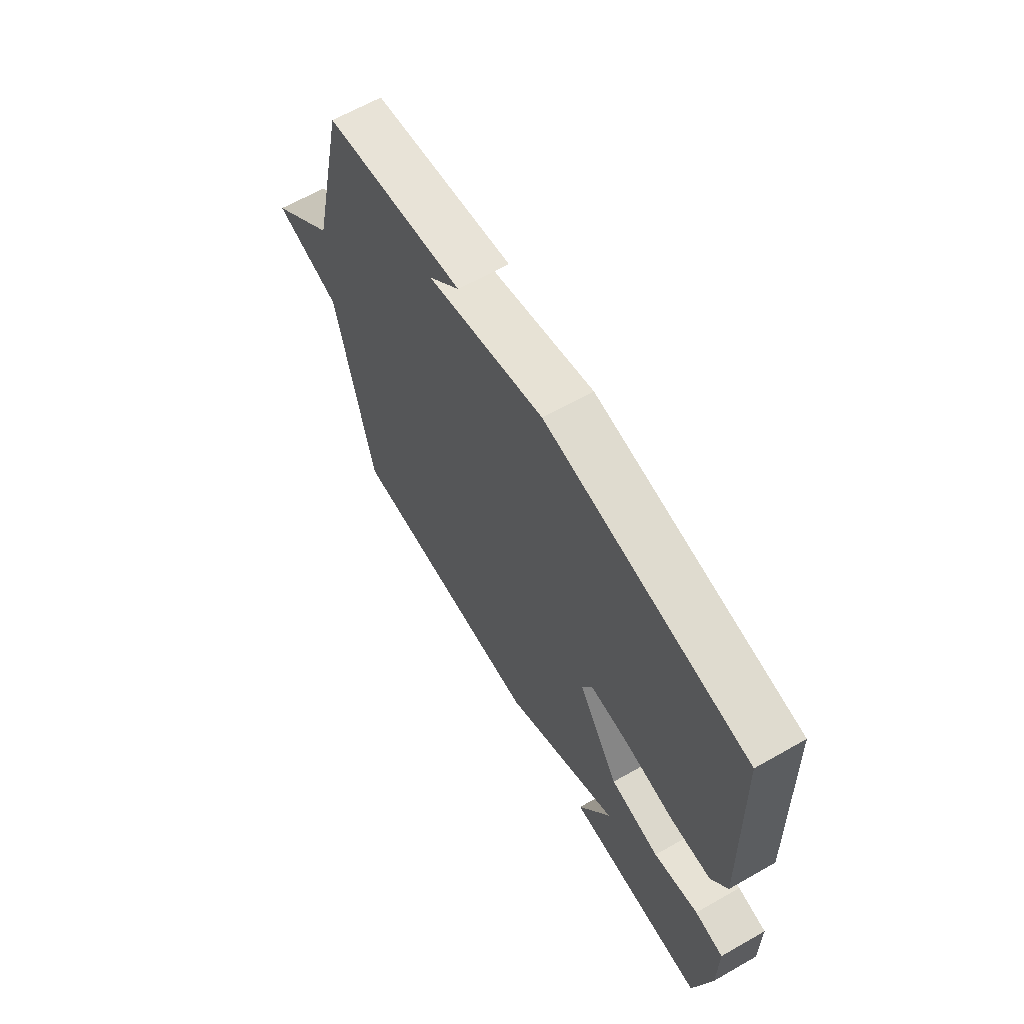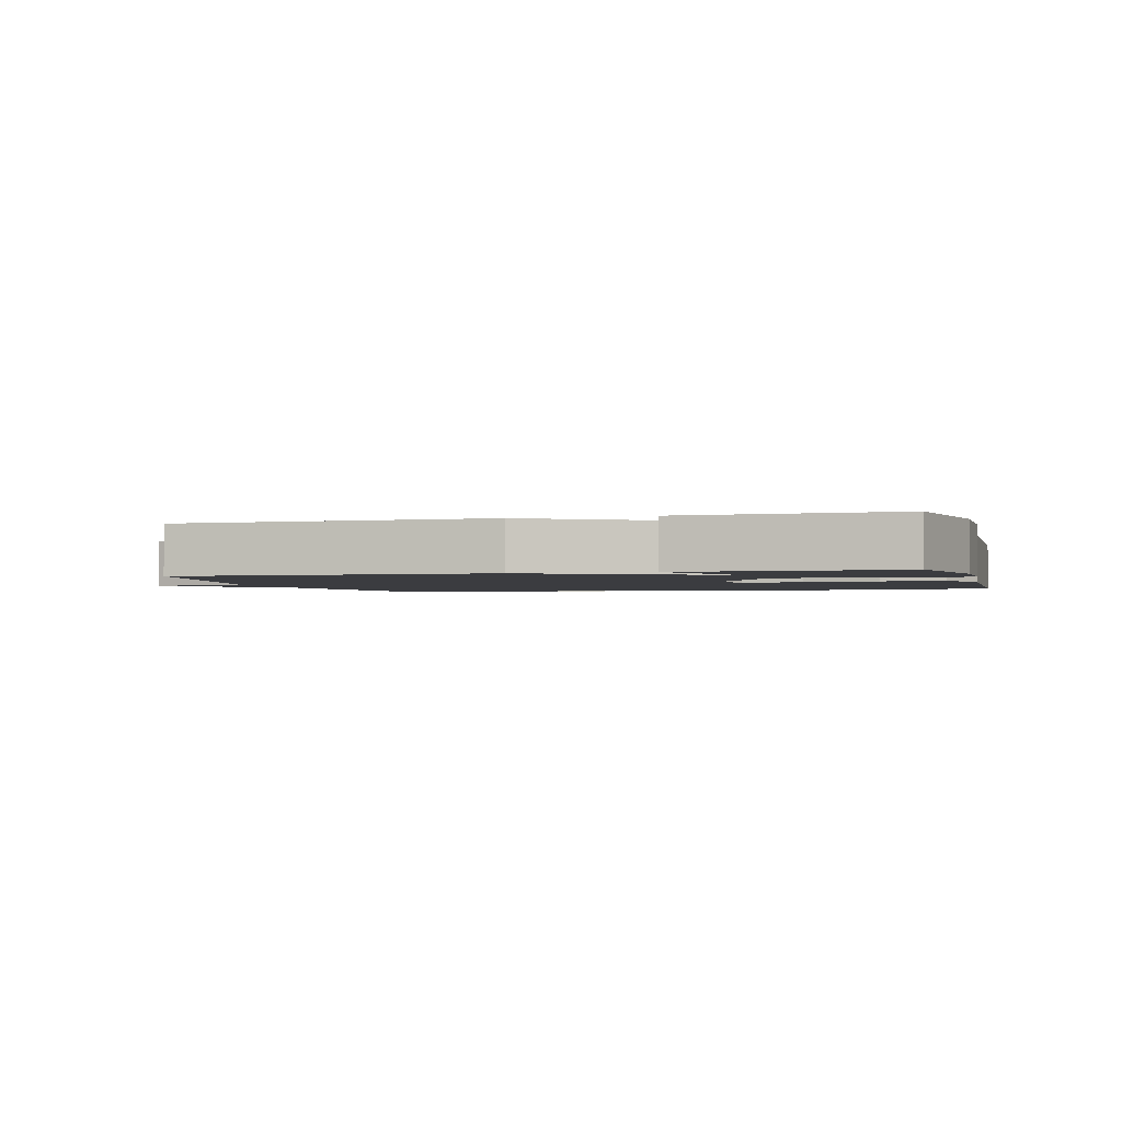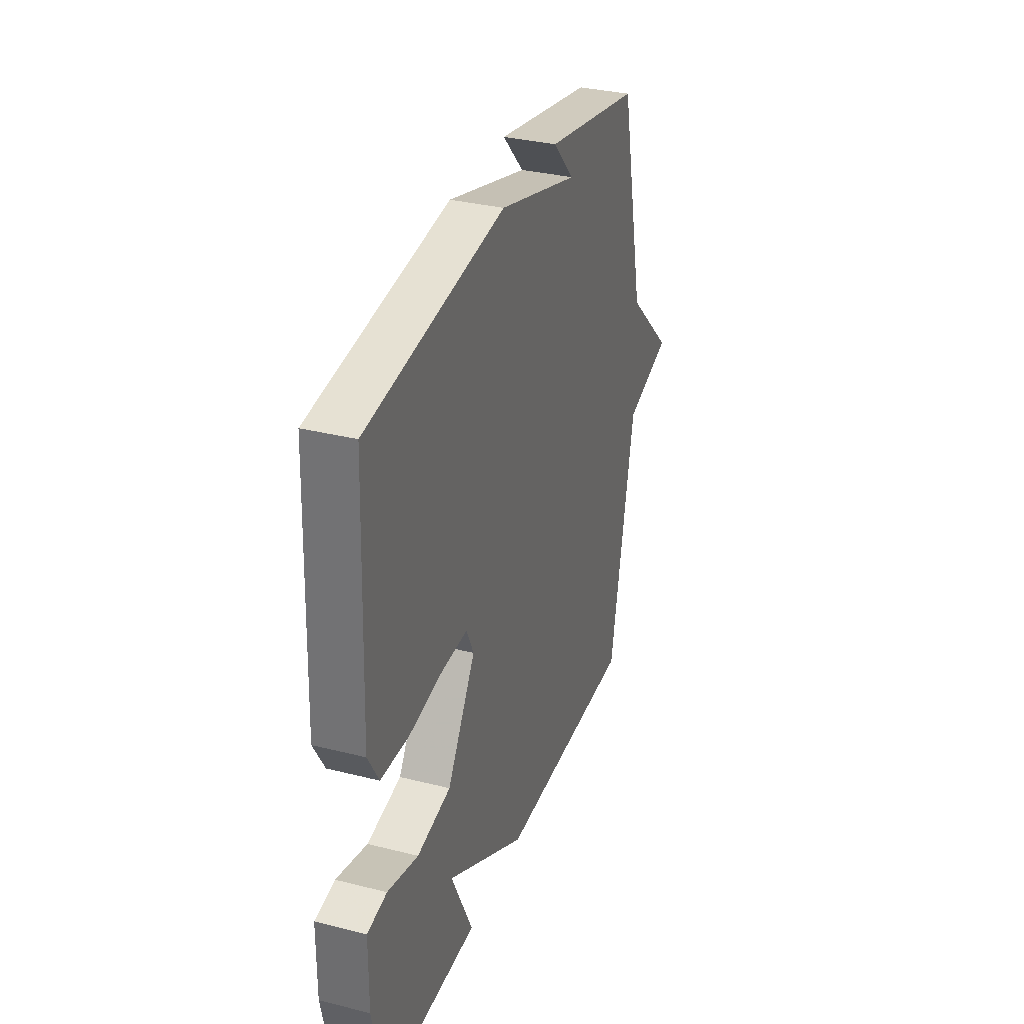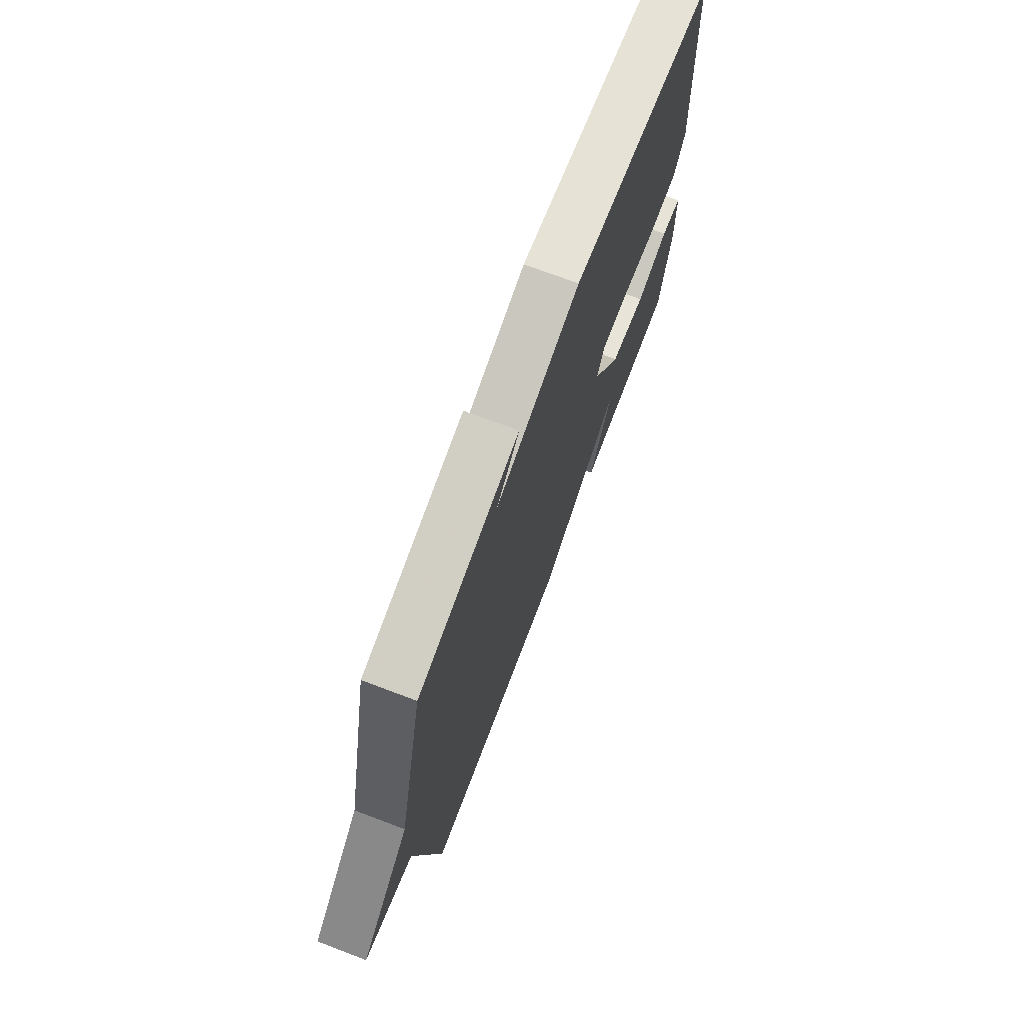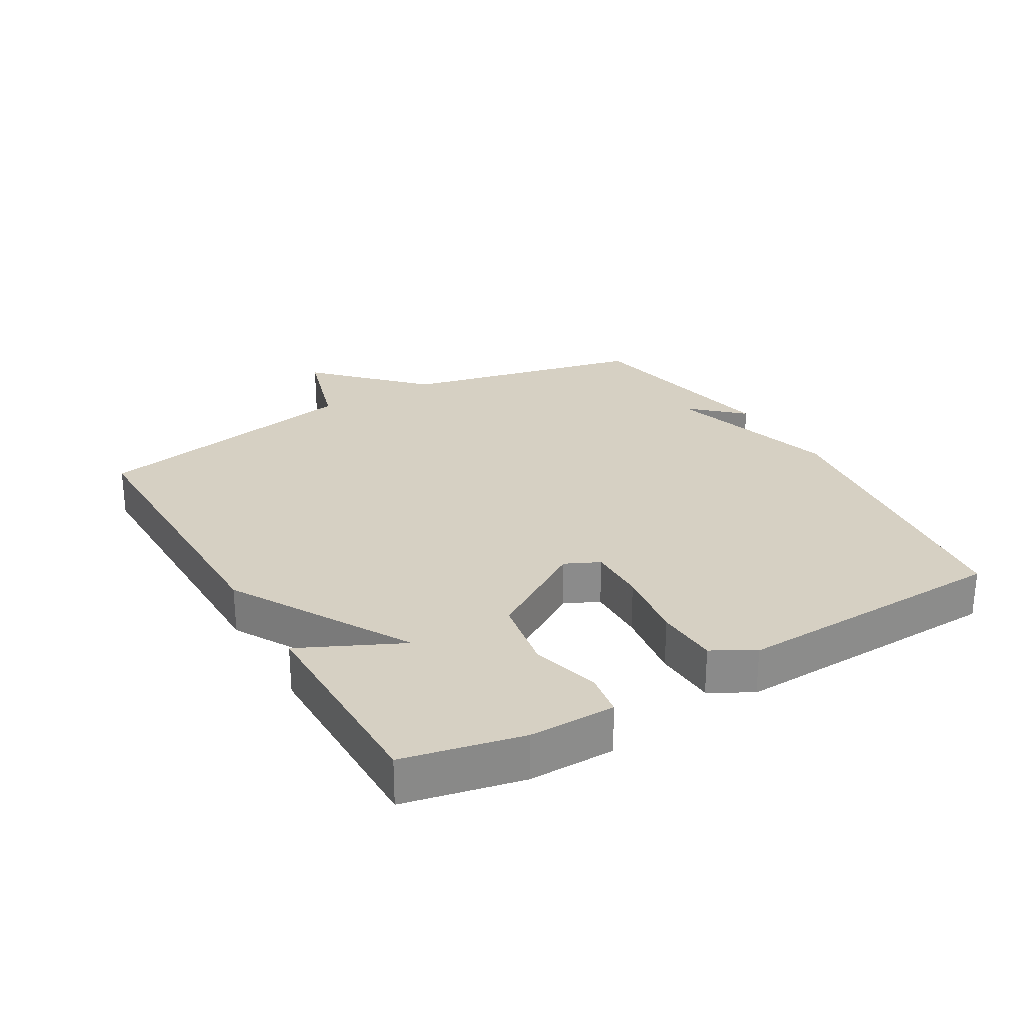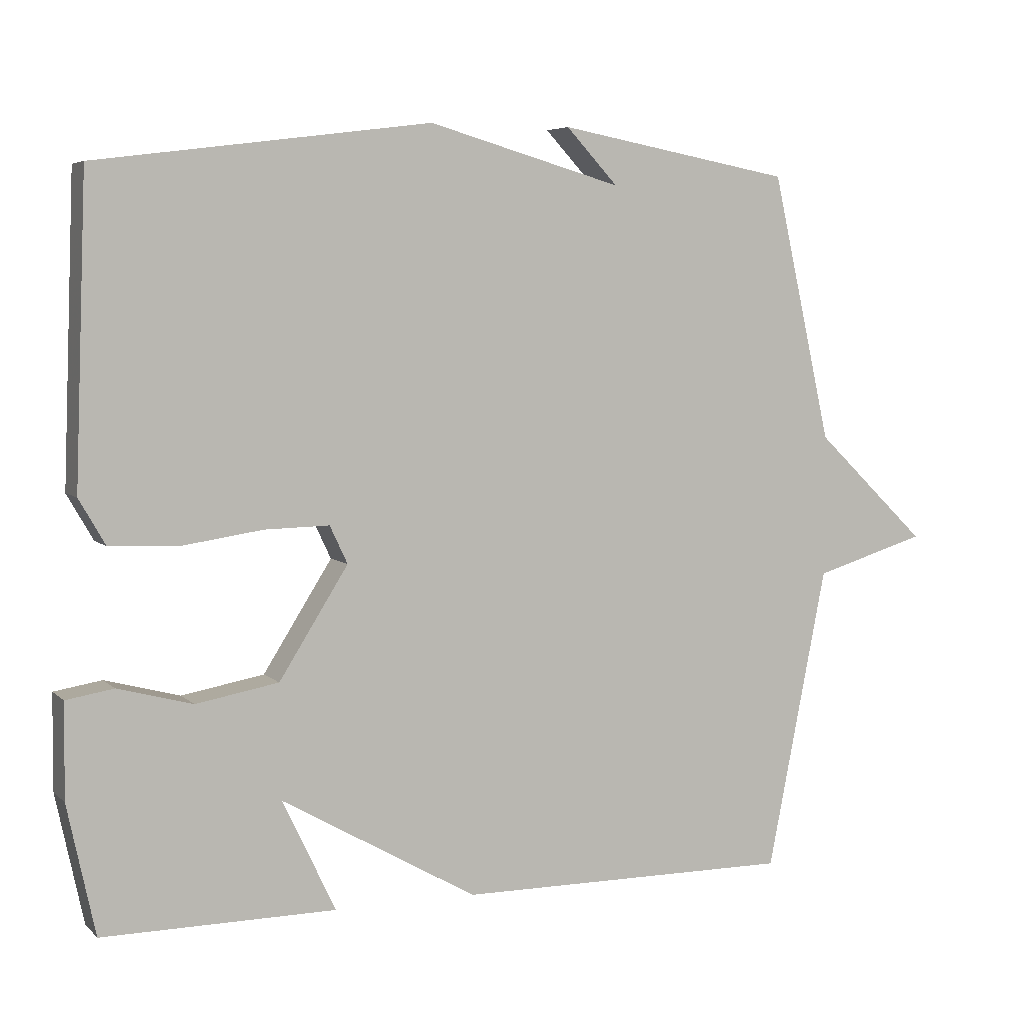
<metadata>
{"format":"obj","ext":"obj","renderer":"f3d","projection":"perspective","resolution":1024,"background":"white","views":[{"elev":64.5,"azim":-119.8,"up":"+Z"},{"elev":-2.1,"azim":-164.3,"up":"+Y"},{"elev":33.0,"azim":-70.8,"up":"+Z"},{"elev":71.6,"azim":110.8,"up":"+Z"},{"elev":26.5,"azim":-120.4,"up":"+Y"},{"elev":5.4,"azim":-23.2,"up":"+Z"}]}
</metadata>
<code>
v 0.5 0.07 0.5
v 0.584 0.07 0.125
v 0.742 0.07 -0.027
v 0.584 0.07 -0.075
v 0.5 0.07 -0.5
v 0.027 0.07 -0.498
v -0.248 0.07 -0.341
v -0.173 0.07 -0.498
v -0.5 0.07 -0.5
v -0.539 0.07 -0.318
v -0.538 0.07 -0.185
v -0.471 0.07 -0.174
v -0.366 0.07 -0.202
v -0.25 0.07 -0.181
v -0.153 0.07 -0.027
v -0.178 0.07 0.026
v -0.269 0.07 0.024
v -0.383 0.07 0.007
v -0.479 0.07 0.011
v -0.516 0.07 0.075
v -0.5 0.07 0.5
v -0.03 0.07 0.561
v 0.243 0.07 0.483
v 0.17 0.07 0.561
v 0.5 0 0.5
v 0.584 0 0.125
v 0.742 0 -0.027
v 0.584 0 -0.075
v 0.5 0 -0.5
v 0.027 0 -0.498
v -0.248 0 -0.341
v -0.173 0 -0.498
v -0.5 0 -0.5
v -0.539 0 -0.318
v -0.538 0 -0.185
v -0.471 0 -0.174
v -0.366 0 -0.202
v -0.25 0 -0.181
v -0.153 0 -0.027
v -0.178 0 0.026
v -0.269 0 0.024
v -0.383 0 0.007
v -0.479 0 0.011
v -0.516 0 0.075
v -0.5 0 0.5
v -0.03 0 0.561
v 0.243 0 0.483
v 0.17 0 0.561
f 23 24 1 2
f 21 22 23
f 20 21 23
f 19 20 23
f 18 19 23
f 17 18 23
f 16 17 23 2
f 2 3 4
f 16 2 4
f 15 16 4
f 5 6 7
f 4 5 7
f 15 4 7
f 14 15 7
f 13 14 7
f 11 12 13
f 10 11 13
f 9 10 13
f 8 9 13
f 7 8 13
f 26 25 48 47
f 47 46 45
f 47 45 44
f 47 44 43
f 47 43 42
f 47 42 41
f 26 47 41 40
f 28 27 26
f 28 26 40
f 28 40 39
f 31 30 29
f 31 29 28
f 31 28 39
f 31 39 38
f 31 38 37
f 37 36 35
f 37 35 34
f 37 34 33
f 37 33 32
f 37 32 31
f 1 25 26 2
f 2 26 27 3
f 3 27 28 4
f 4 28 29 5
f 5 29 30 6
f 6 30 31 7
f 7 31 32 8
f 8 32 33 9
f 9 33 34 10
f 10 34 35 11
f 11 35 36 12
f 12 36 37 13
f 13 37 38 14
f 14 38 39 15
f 15 39 40 16
f 16 40 41 17
f 17 41 42 18
f 18 42 43 19
f 19 43 44 20
f 20 44 45 21
f 21 45 46 22
f 22 46 47 23
f 23 47 48 24
f 24 48 25 1

</code>
